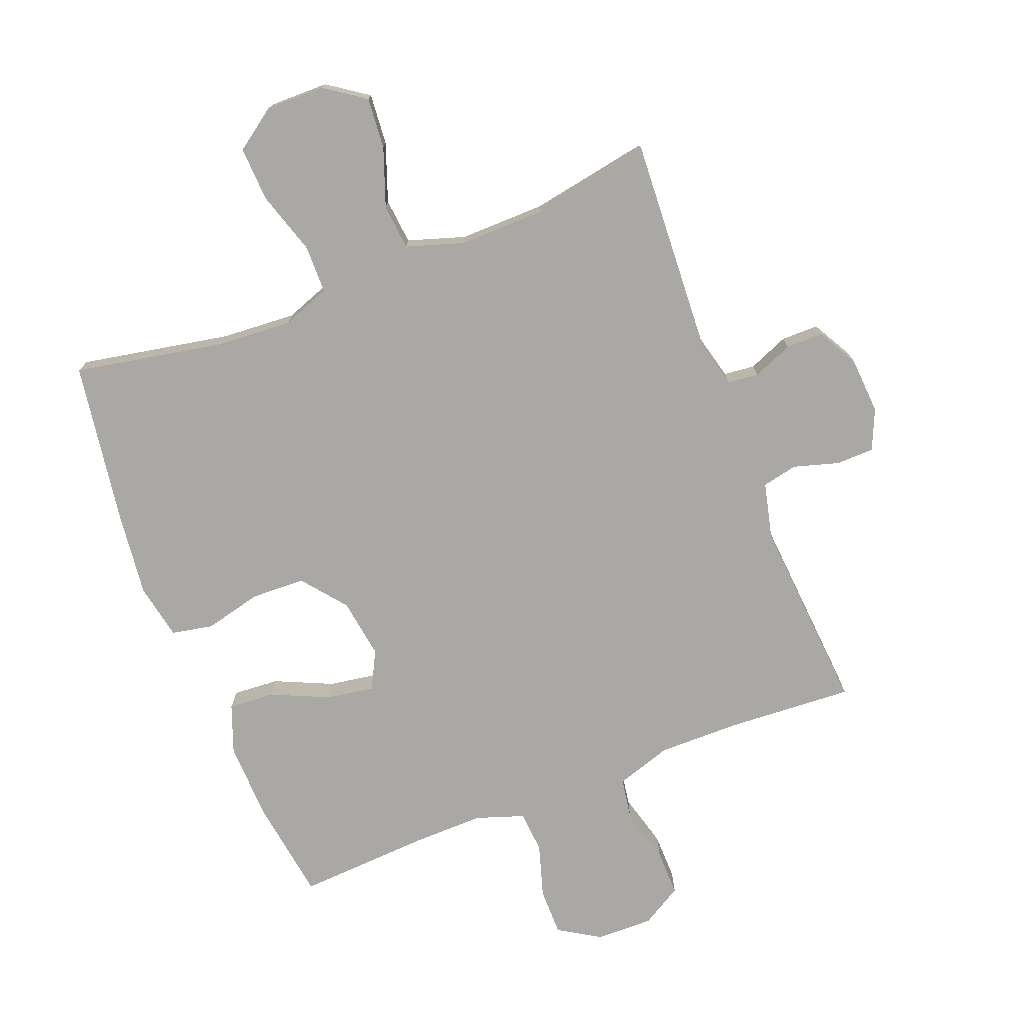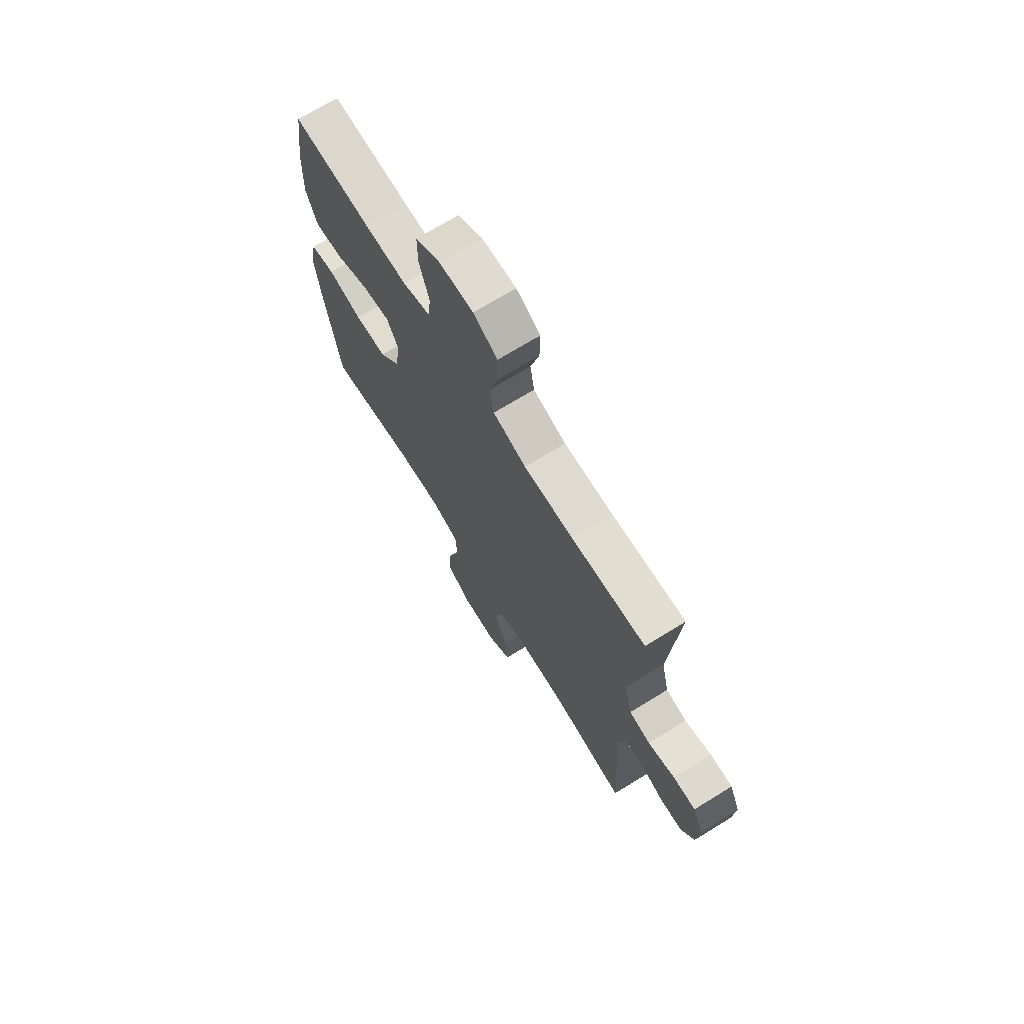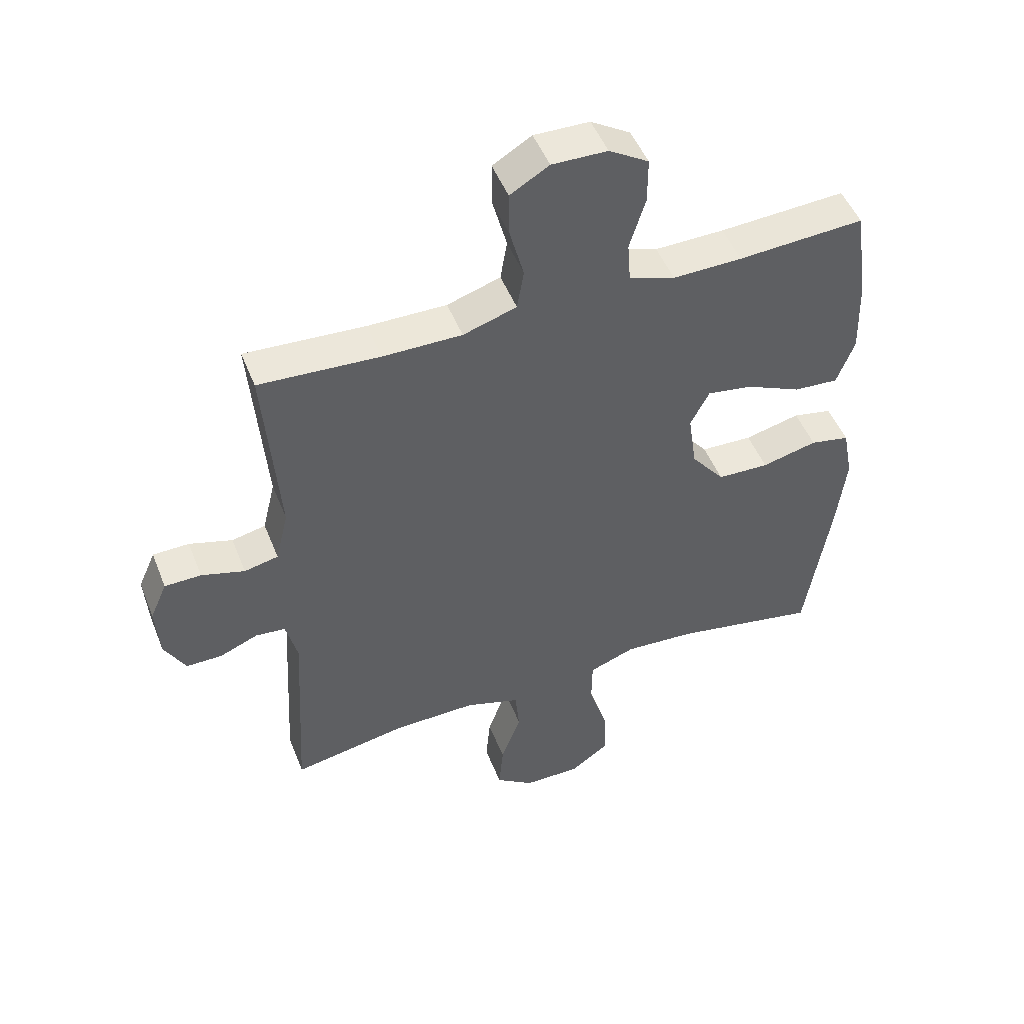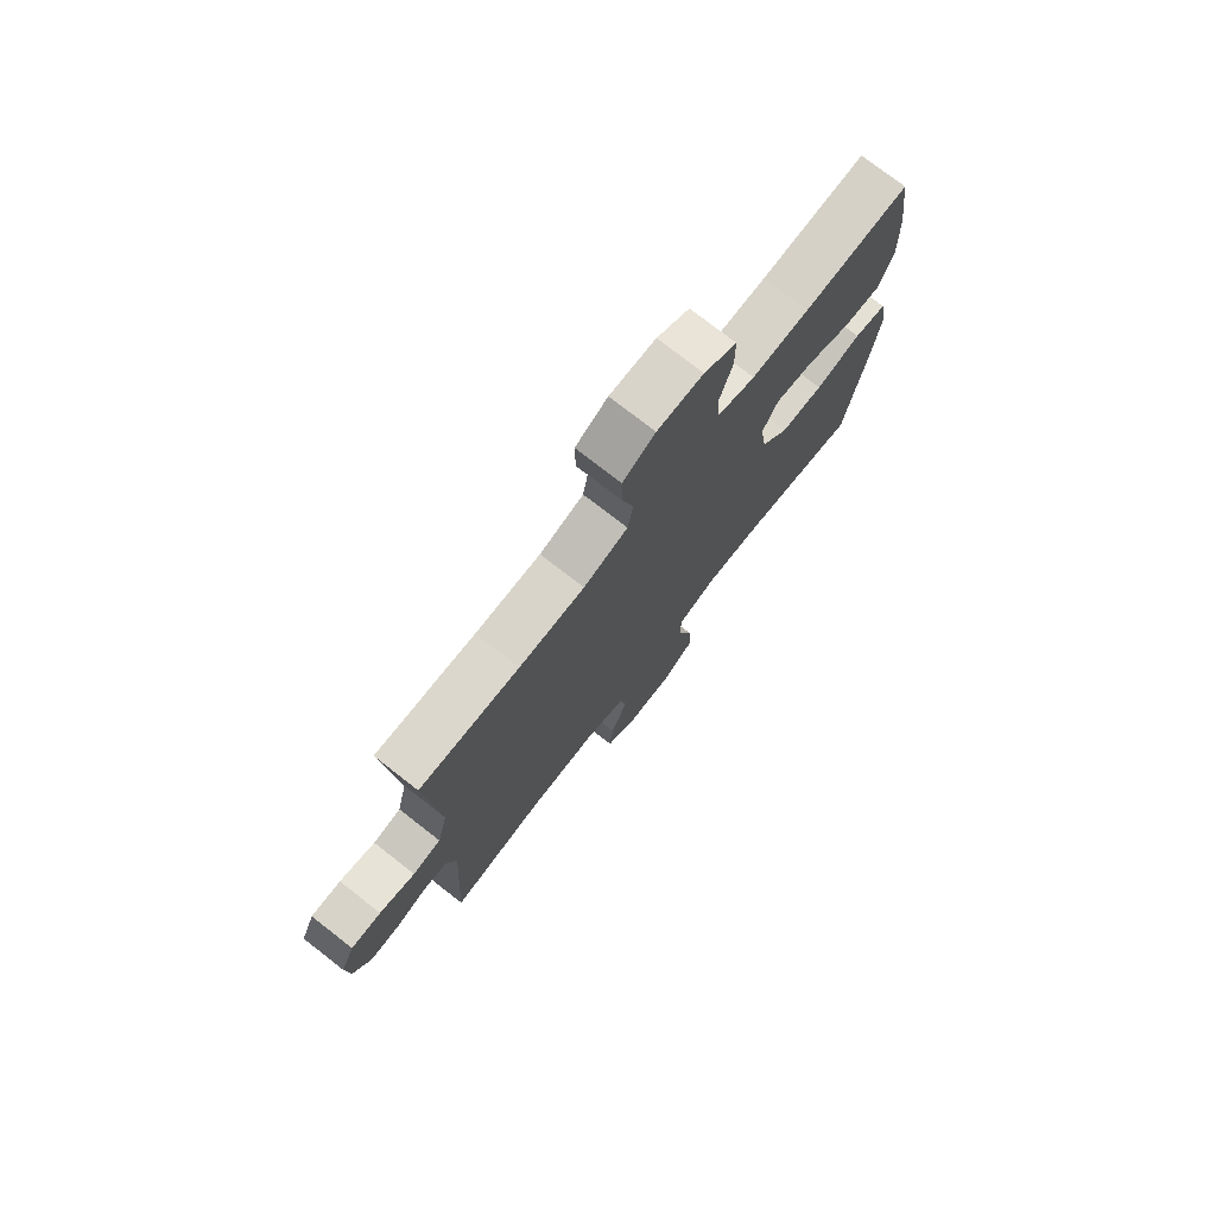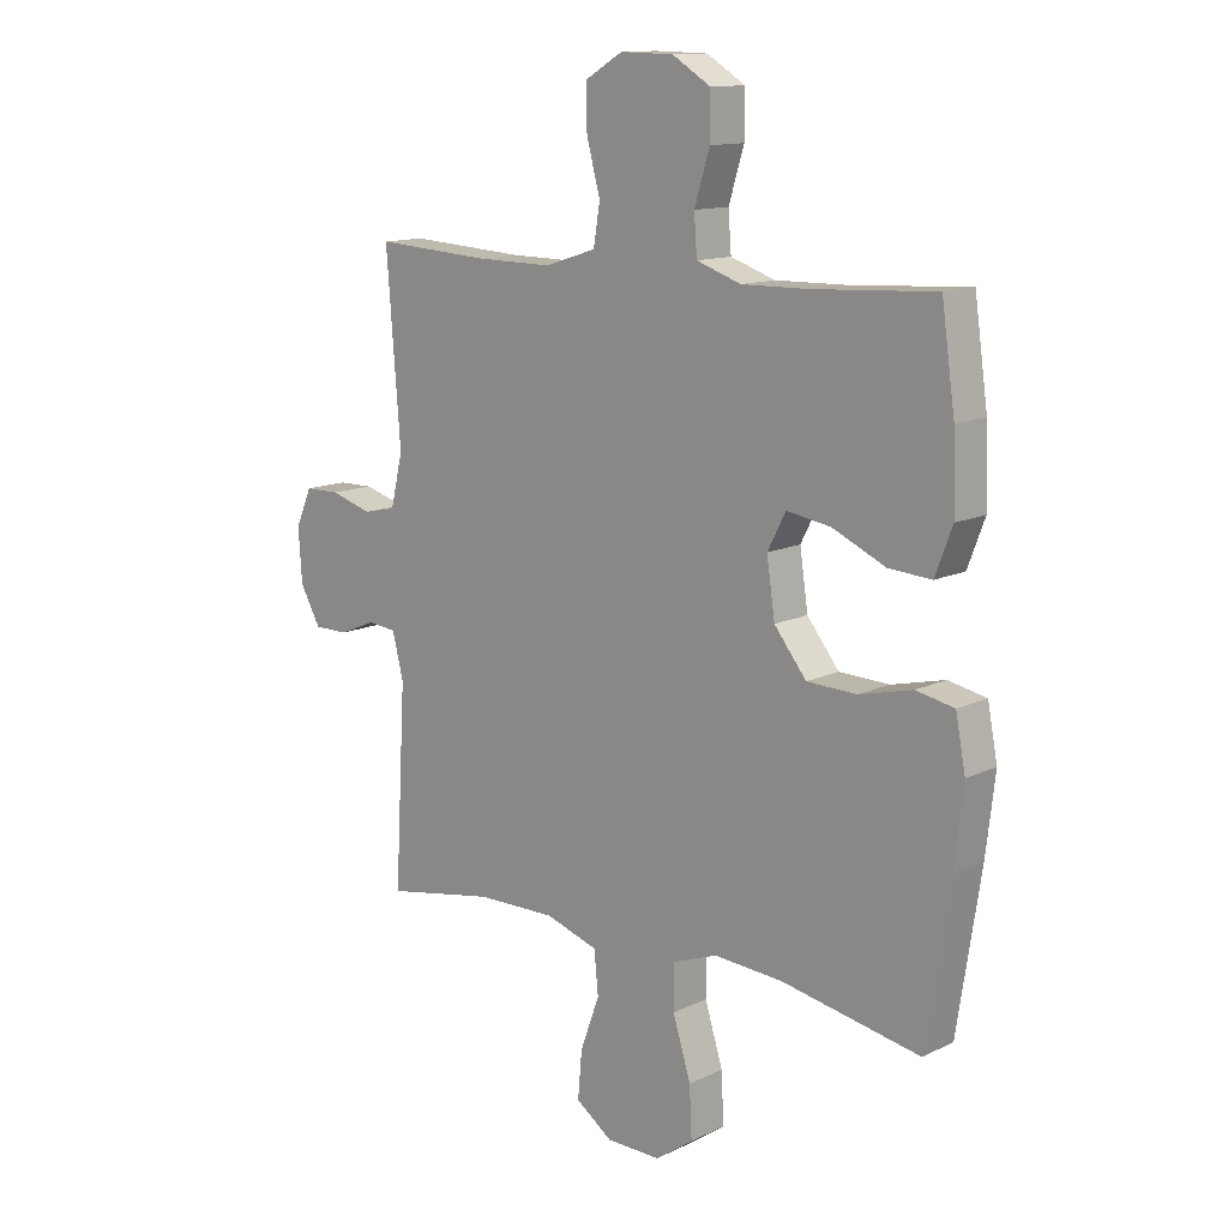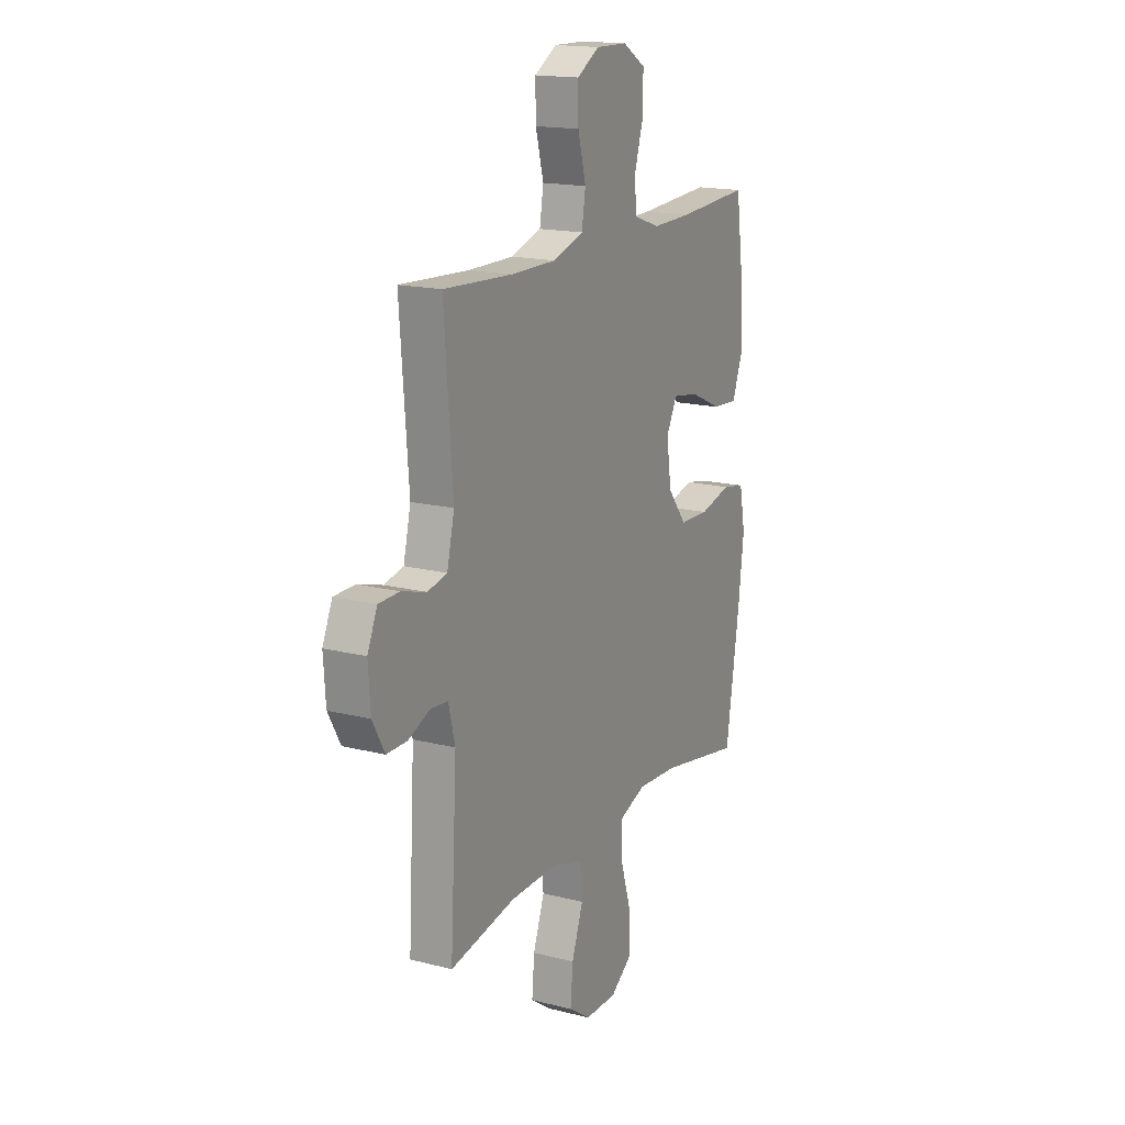
<metadata>
{"format":"obj","ext":"obj","renderer":"f3d","projection":"perspective","resolution":1024,"background":"white","views":[{"elev":-74.9,"azim":-158.6,"up":"+Y"},{"elev":70.9,"azim":-121.6,"up":"+Z"},{"elev":49.2,"azim":-21.2,"up":"+Z"},{"elev":76.0,"azim":-52.1,"up":"+Z"},{"elev":12.9,"azim":42.5,"up":"+Z"},{"elev":16.9,"azim":-62.9,"up":"+Z"}]}
</metadata>
<code>
v -0.5 0.07 -0.5
v -0.481 0.07 -0.162
v -0.5 0.07 -0.086
v -0.549 0.07 -0.081
v -0.612 0.07 -0.107
v -0.671 0.07 -0.107
v -0.706 0.07 -0.044
v -0.712 0.07 0.046
v -0.684 0.07 0.11
v -0.624 0.07 0.111
v -0.553 0.07 0.09
v -0.497 0.07 0.102
v -0.476 0.07 0.19
v -0.5 0.07 0.5
v -0.302 0.07 0.488
v -0.172 0.07 0.487
v -0.084 0.07 0.515
v -0.073 0.07 0.582
v -0.096 0.07 0.668
v -0.097 0.07 0.742
v -0.033 0.07 0.78
v 0.058 0.07 0.778
v 0.123 0.07 0.738
v 0.123 0.07 0.663
v 0.097 0.07 0.578
v 0.102 0.07 0.512
v 0.178 0.07 0.486
v 0.292 0.07 0.488
v 0.5 0.07 0.5
v 0.523 0.07 0.339
v 0.527 0.07 0.215
v 0.498 0.07 0.138
v 0.425 0.07 0.143
v 0.334 0.07 0.184
v 0.259 0.07 0.196
v 0.228 0.07 0.136
v 0.242 0.07 0.041
v 0.297 0.07 -0.028
v 0.382 0.07 -0.031
v 0.473 0.07 -0.009
v 0.538 0.07 -0.022
v 0.555 0.07 -0.11
v 0.54 0.07 -0.239
v 0.5 0.07 -0.5
v 0.263 0.07 -0.455
v 0.145 0.07 -0.447
v 0.069 0.07 -0.475
v 0.068 0.07 -0.551
v 0.099 0.07 -0.65
v 0.103 0.07 -0.736
v 0.038 0.07 -0.782
v -0.055 0.07 -0.781
v -0.118 0.07 -0.737
v -0.111 0.07 -0.656
v -0.078 0.07 -0.565
v -0.085 0.07 -0.493
v -0.175 0.07 -0.464
v -0.311 0.07 -0.466
v -0.5 0 -0.5
v -0.481 0 -0.162
v -0.5 0 -0.086
v -0.549 0 -0.081
v -0.612 0 -0.107
v -0.671 0 -0.107
v -0.706 0 -0.044
v -0.712 0 0.046
v -0.684 0 0.11
v -0.624 0 0.111
v -0.553 0 0.09
v -0.497 0 0.102
v -0.476 0 0.19
v -0.5 0 0.5
v -0.302 0 0.488
v -0.172 0 0.487
v -0.084 0 0.515
v -0.073 0 0.582
v -0.096 0 0.668
v -0.097 0 0.742
v -0.033 0 0.78
v 0.058 0 0.778
v 0.123 0 0.738
v 0.123 0 0.663
v 0.097 0 0.578
v 0.102 0 0.512
v 0.178 0 0.486
v 0.292 0 0.488
v 0.5 0 0.5
v 0.523 0 0.339
v 0.527 0 0.215
v 0.498 0 0.138
v 0.425 0 0.143
v 0.334 0 0.184
v 0.259 0 0.196
v 0.228 0 0.136
v 0.242 0 0.041
v 0.297 0 -0.028
v 0.382 0 -0.031
v 0.473 0 -0.009
v 0.538 0 -0.022
v 0.555 0 -0.11
v 0.54 0 -0.239
v 0.5 0 -0.5
v 0.263 0 -0.455
v 0.145 0 -0.447
v 0.069 0 -0.475
v 0.068 0 -0.551
v 0.099 0 -0.65
v 0.103 0 -0.736
v 0.038 0 -0.782
v -0.055 0 -0.781
v -0.118 0 -0.737
v -0.111 0 -0.656
v -0.078 0 -0.565
v -0.085 0 -0.493
v -0.175 0 -0.464
v -0.311 0 -0.466
f 53 54 55
f 52 53 55
f 51 52 55
f 50 51 55
f 49 50 55
f 48 49 55
f 47 48 55 56
f 46 47 56 57
f 43 44 45
f 42 43 45
f 41 42 45
f 40 41 45
f 39 40 45
f 38 39 45 46
f 46 57 58
f 38 46 58
f 37 38 58
f 32 33 34
f 31 32 34
f 30 31 34
f 29 30 34
f 28 29 34
f 27 28 34 35
f 26 27 35 36
f 23 24 25
f 22 23 25
f 21 22 25
f 20 21 25
f 19 20 25
f 18 19 25
f 17 18 25 26
f 58 1 2
f 37 58 2
f 36 37 2
f 26 36 2
f 17 26 2
f 16 17 2
f 9 10 11
f 8 9 11
f 7 8 11
f 6 7 11
f 5 6 11
f 4 5 11
f 3 4 11 12
f 3 12 13
f 2 3 13
f 16 2 13
f 15 16 13
f 13 14 15
f 113 112 111
f 113 111 110
f 113 110 109
f 113 109 108
f 113 108 107
f 113 107 106
f 114 113 106 105
f 115 114 105 104
f 103 102 101
f 103 101 100
f 103 100 99
f 103 99 98
f 103 98 97
f 104 103 97 96
f 116 115 104
f 116 104 96
f 116 96 95
f 92 91 90
f 92 90 89
f 92 89 88
f 92 88 87
f 92 87 86
f 93 92 86 85
f 94 93 85 84
f 83 82 81
f 83 81 80
f 83 80 79
f 83 79 78
f 83 78 77
f 83 77 76
f 84 83 76 75
f 60 59 116
f 60 116 95
f 60 95 94
f 60 94 84
f 60 84 75
f 60 75 74
f 69 68 67
f 69 67 66
f 69 66 65
f 69 65 64
f 69 64 63
f 69 63 62
f 70 69 62 61
f 71 70 61
f 71 61 60
f 71 60 74
f 71 74 73
f 73 72 71
f 1 59 60 2
f 2 60 61 3
f 3 61 62 4
f 4 62 63 5
f 5 63 64 6
f 6 64 65 7
f 7 65 66 8
f 8 66 67 9
f 9 67 68 10
f 10 68 69 11
f 11 69 70 12
f 12 70 71 13
f 13 71 72 14
f 14 72 73 15
f 15 73 74 16
f 16 74 75 17
f 17 75 76 18
f 18 76 77 19
f 19 77 78 20
f 20 78 79 21
f 21 79 80 22
f 22 80 81 23
f 23 81 82 24
f 24 82 83 25
f 25 83 84 26
f 26 84 85 27
f 27 85 86 28
f 28 86 87 29
f 29 87 88 30
f 30 88 89 31
f 31 89 90 32
f 32 90 91 33
f 33 91 92 34
f 34 92 93 35
f 35 93 94 36
f 36 94 95 37
f 37 95 96 38
f 38 96 97 39
f 39 97 98 40
f 40 98 99 41
f 41 99 100 42
f 42 100 101 43
f 43 101 102 44
f 44 102 103 45
f 45 103 104 46
f 46 104 105 47
f 47 105 106 48
f 48 106 107 49
f 49 107 108 50
f 50 108 109 51
f 51 109 110 52
f 52 110 111 53
f 53 111 112 54
f 54 112 113 55
f 55 113 114 56
f 56 114 115 57
f 57 115 116 58
f 58 116 59 1

</code>
